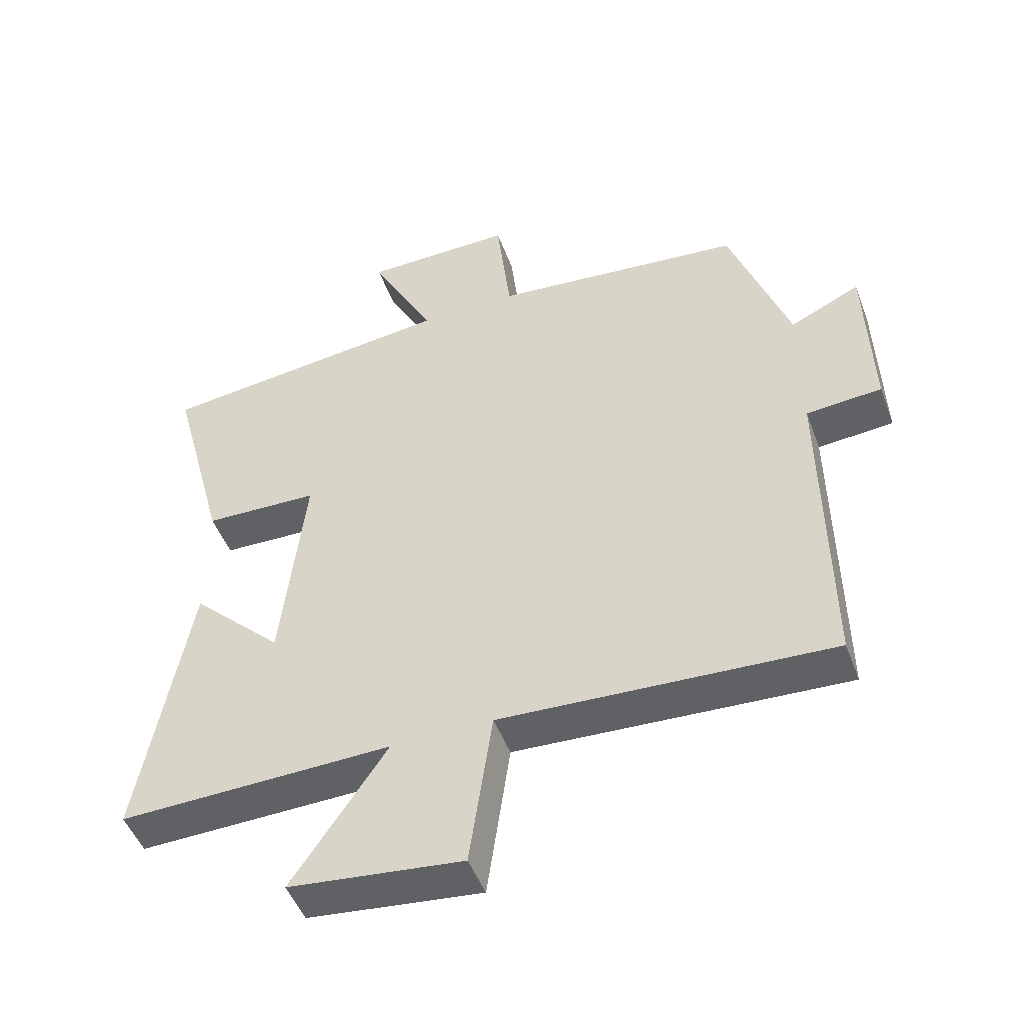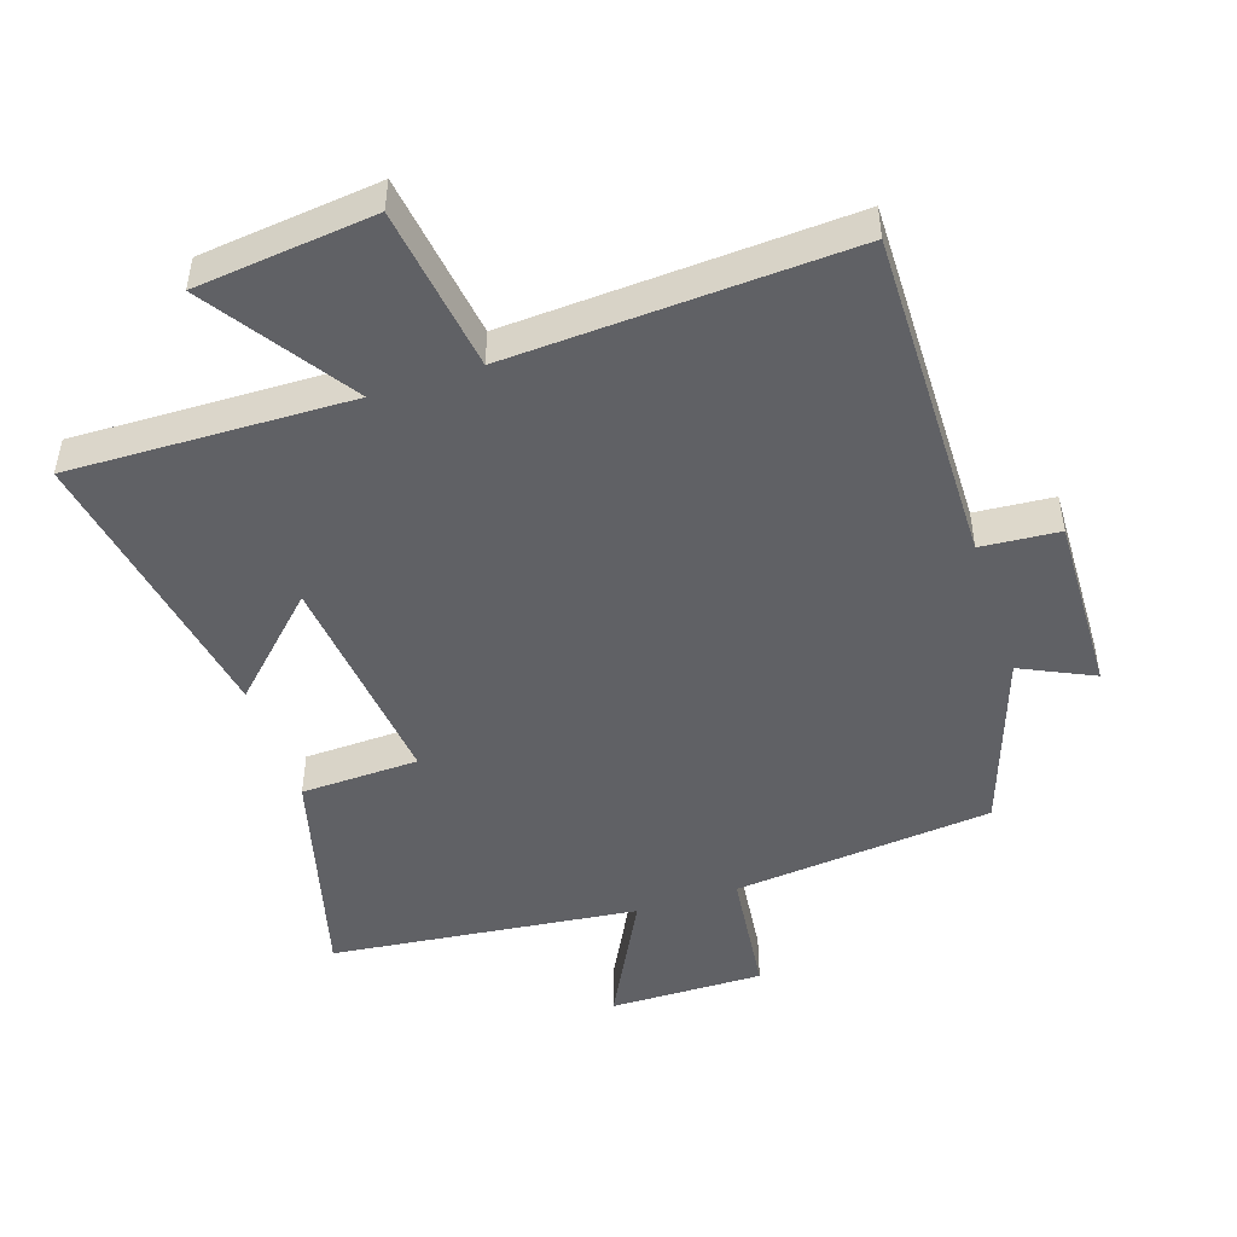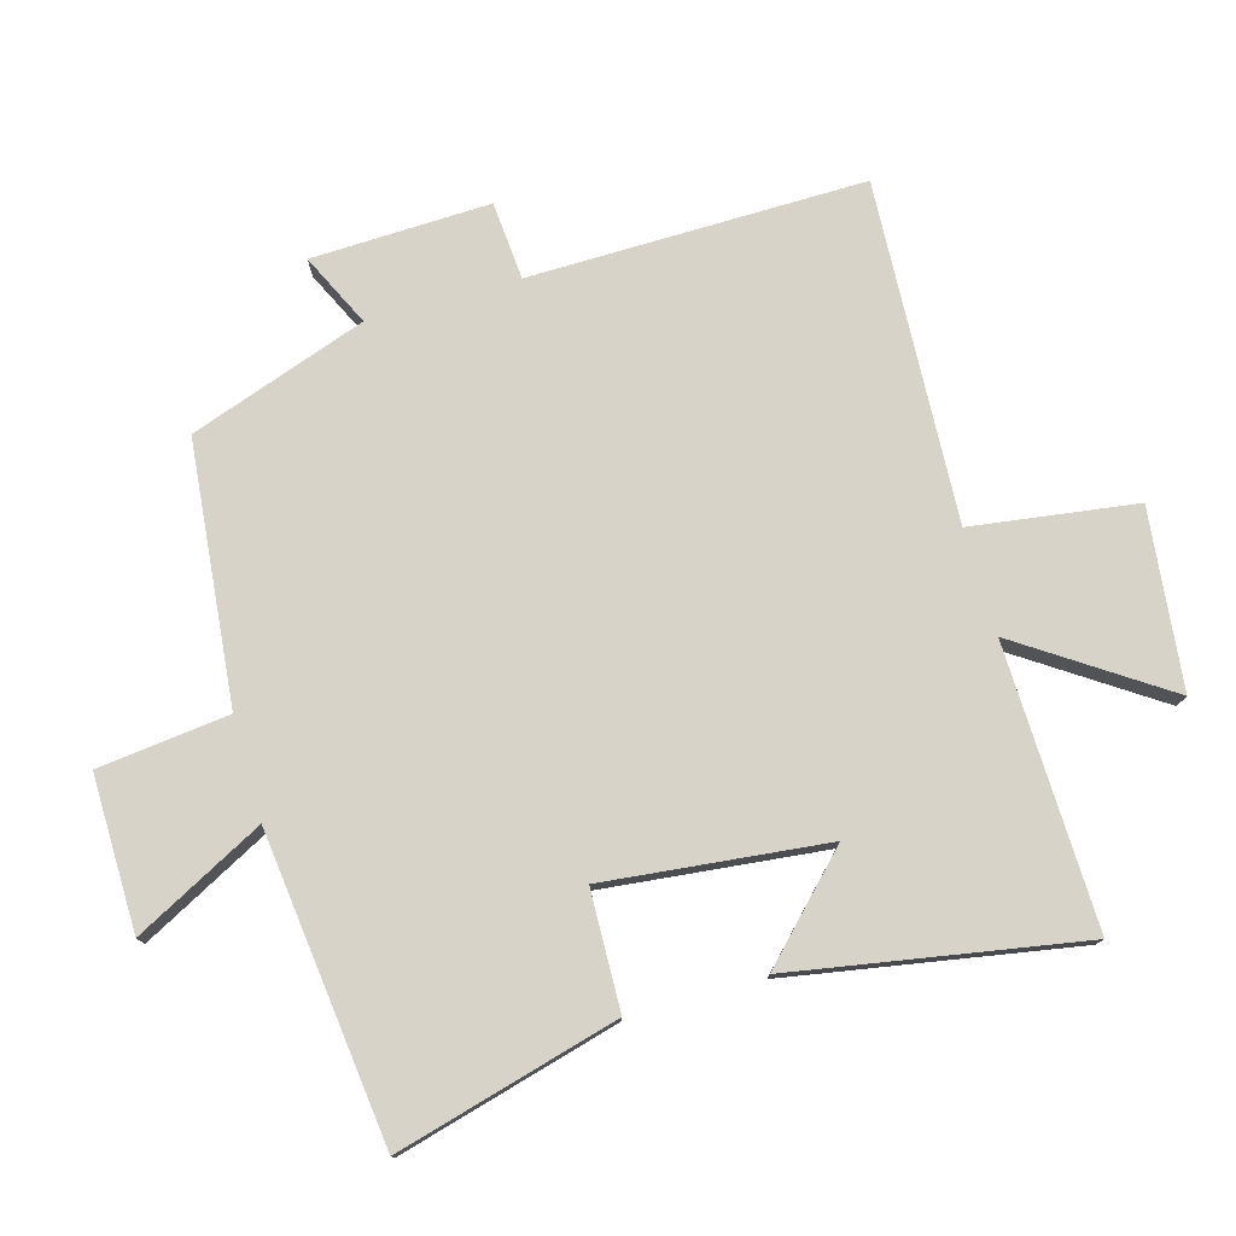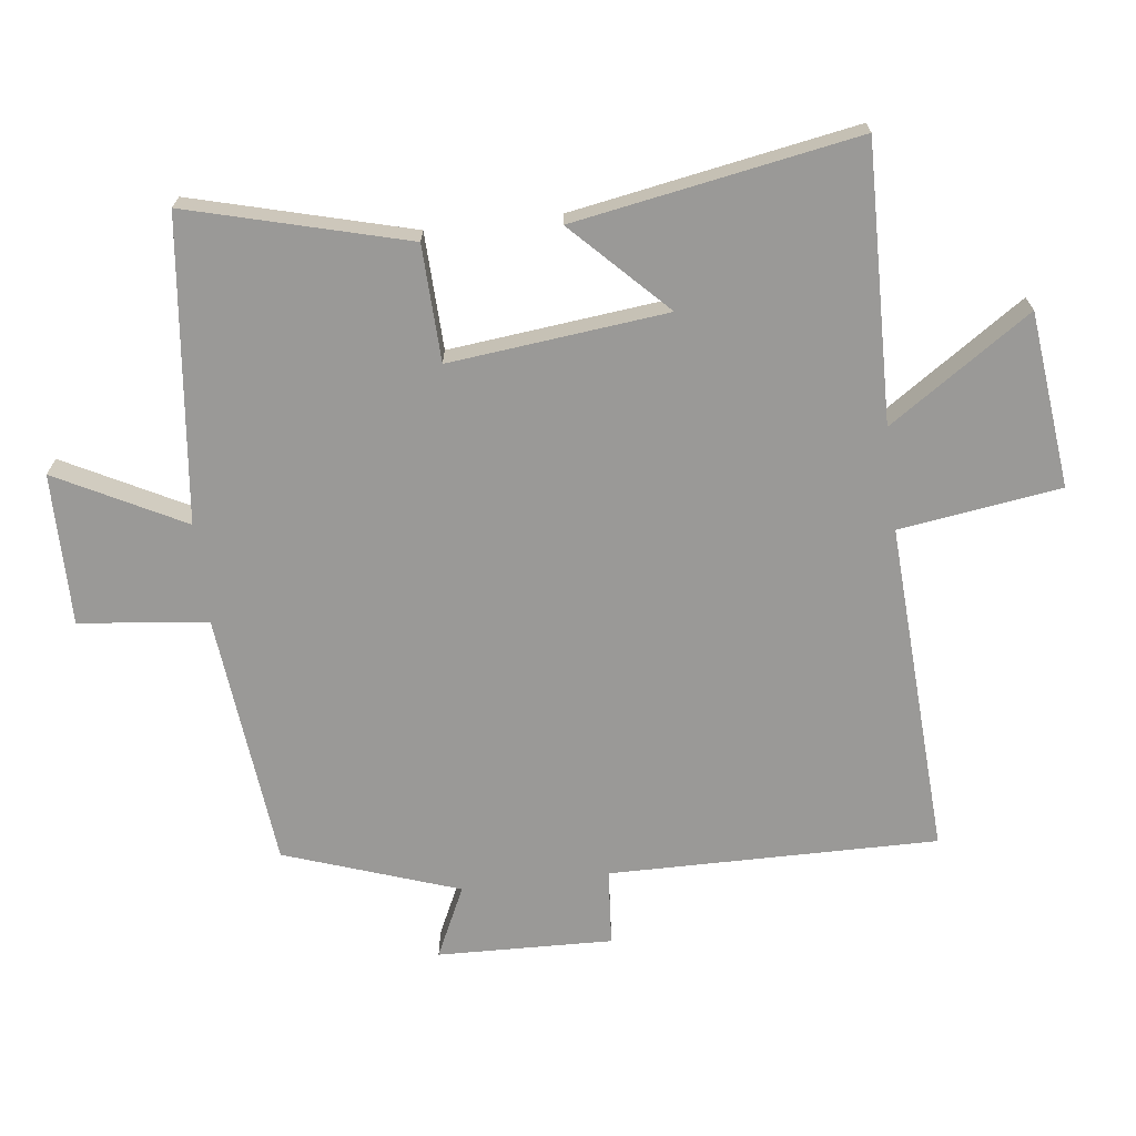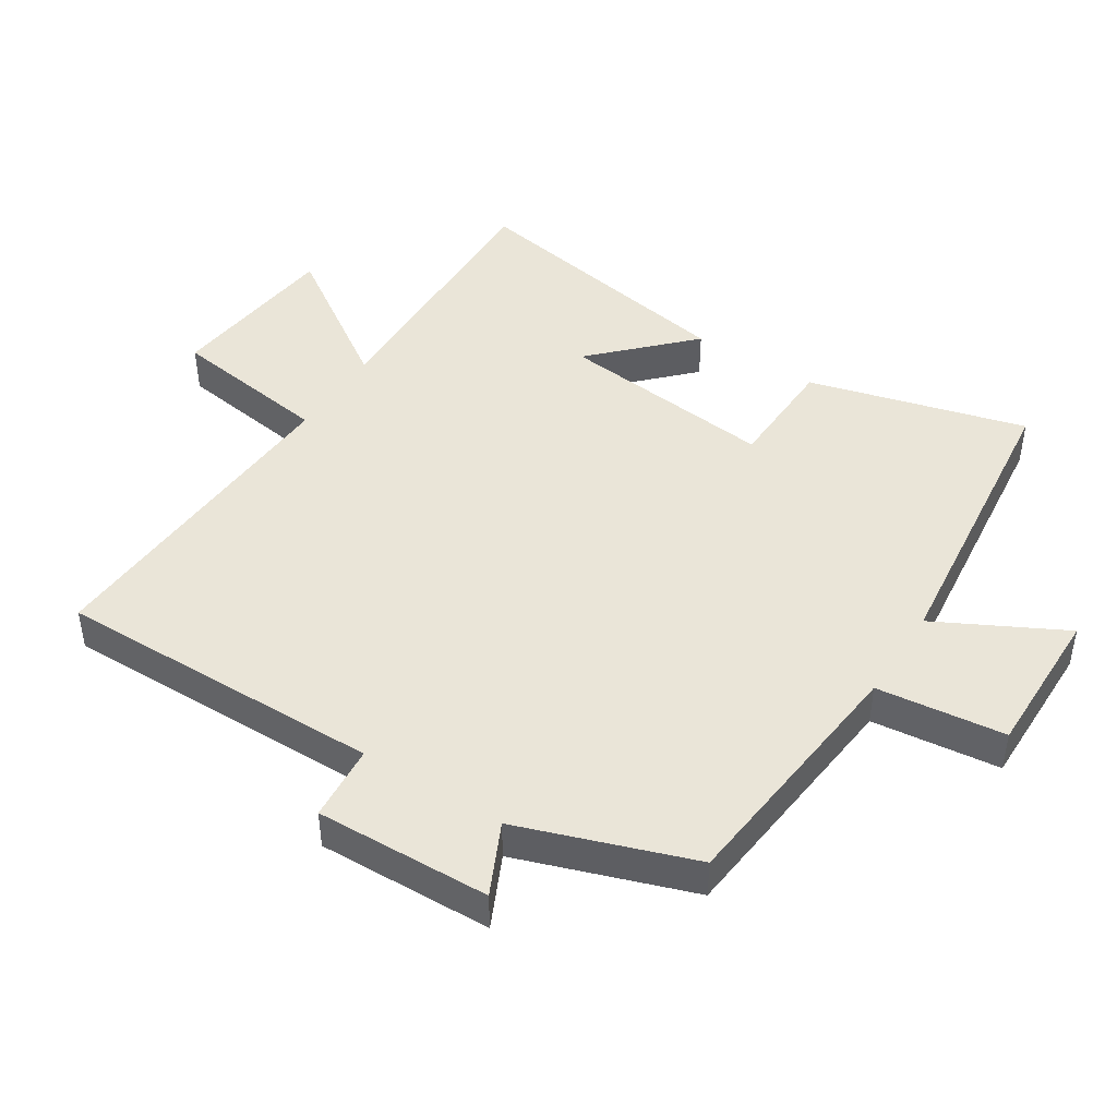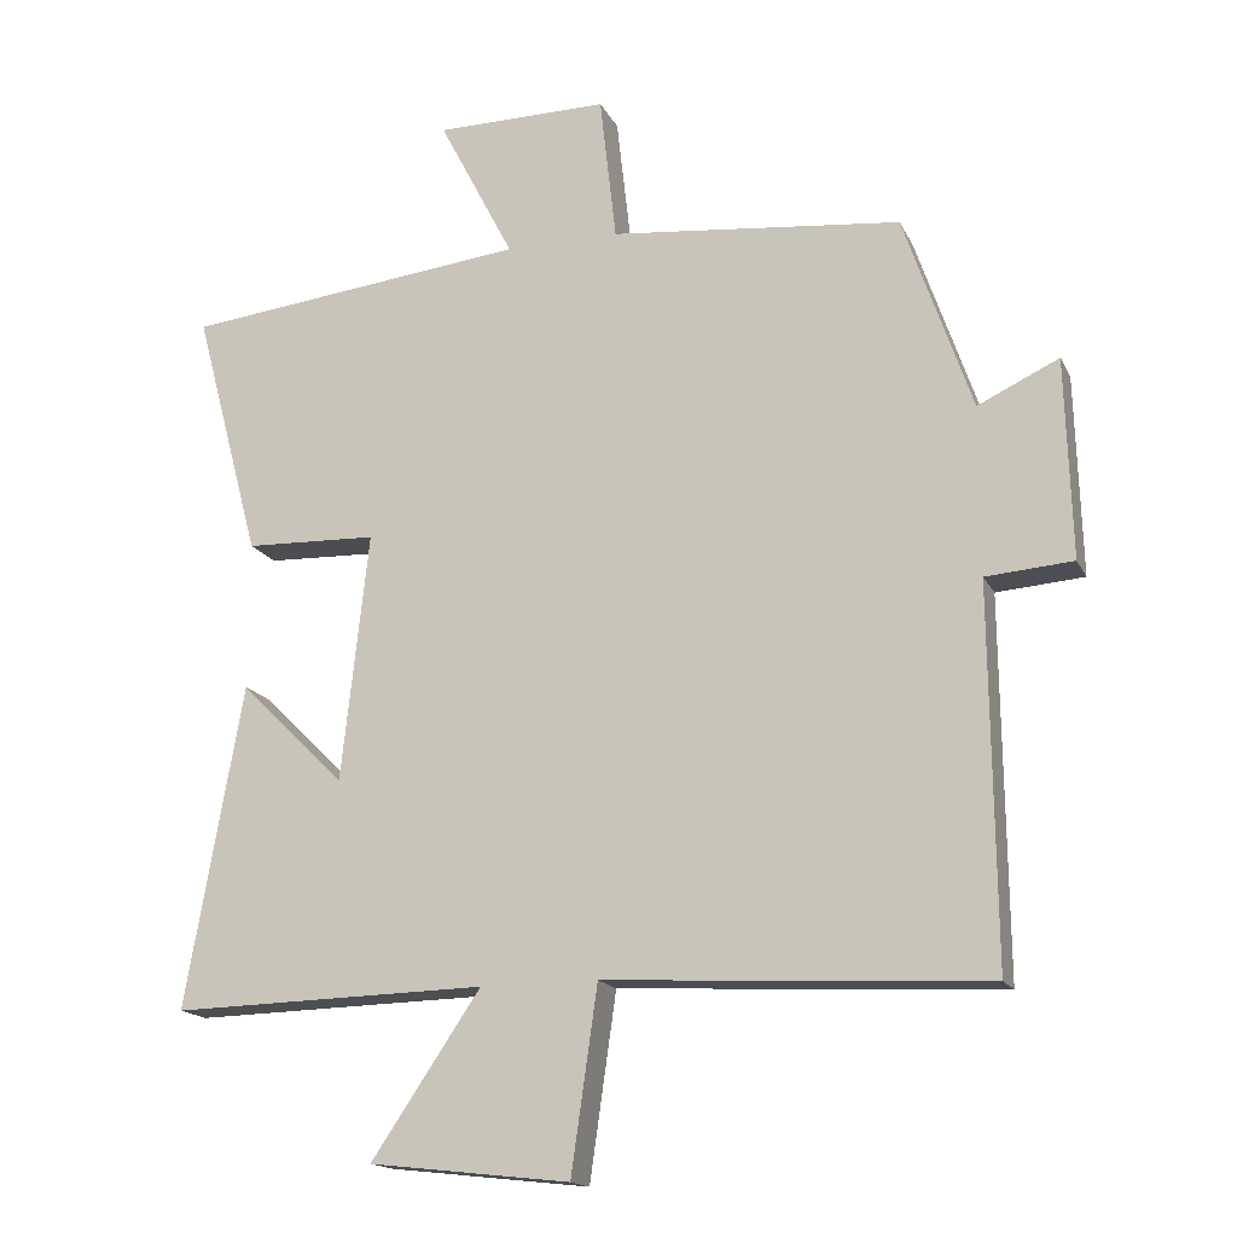
<metadata>
{"format":"obj","ext":"obj","renderer":"f3d","projection":"perspective","resolution":1024,"background":"white","views":[{"elev":-48.8,"azim":-159.9,"up":"+Z"},{"elev":-48.1,"azim":-161.8,"up":"+Y"},{"elev":77.1,"azim":74.0,"up":"+Y"},{"elev":-69.0,"azim":96.9,"up":"+Y"},{"elev":45.1,"azim":-57.5,"up":"+Y"},{"elev":-16.4,"azim":-161.0,"up":"+Z"}]}
</metadata>
<code>
v 0.576 0.07 -0.51
v 0.157 0.07 -0.5
v 0.302 0.07 -0.715
v 0.036 0.07 -0.745
v 0.001 0.07 -0.5
v -0.505 0.07 -0.527
v -0.5 0.07 -0.028
v -0.616 0.07 -0.019
v -0.608 0.07 0.247
v -0.5 0.07 0.196
v -0.409 0.07 0.46
v -0.022 0.07 0.5
v 0 0.07 0.695
v 0.23 0.07 0.693
v 0.13 0.07 0.5
v 0.588 0.07 0.448
v 0.5 0.07 0.117
v 0.324 0.07 0.111
v 0.36 0.07 -0.219
v 0.5 0.07 -0.081
v 0.576 0 -0.51
v 0.157 0 -0.5
v 0.302 0 -0.715
v 0.036 0 -0.745
v 0.001 0 -0.5
v -0.505 0 -0.527
v -0.5 0 -0.028
v -0.616 0 -0.019
v -0.608 0 0.247
v -0.5 0 0.196
v -0.409 0 0.46
v -0.022 0 0.5
v 0 0 0.695
v 0.23 0 0.693
v 0.13 0 0.5
v 0.588 0 0.448
v 0.5 0 0.117
v 0.324 0 0.111
v 0.36 0 -0.219
v 0.5 0 -0.081
f 19 20 1 2
f 18 19 2
f 15 16 17 18
f 15 18 2
f 12 13 14 15
f 12 15 2
f 11 12 2
f 10 11 2
f 7 8 9 10
f 7 10 2 3
f 5 6 7
f 5 7 3
f 3 4 5
f 22 21 40 39
f 22 39 38
f 38 37 36 35
f 22 38 35
f 35 34 33 32
f 22 35 32
f 22 32 31
f 22 31 30
f 30 29 28 27
f 23 22 30 27
f 27 26 25
f 23 27 25
f 25 24 23
f 1 21 22 2
f 2 22 23 3
f 3 23 24 4
f 4 24 25 5
f 5 25 26 6
f 6 26 27 7
f 7 27 28 8
f 8 28 29 9
f 9 29 30 10
f 10 30 31 11
f 11 31 32 12
f 12 32 33 13
f 13 33 34 14
f 14 34 35 15
f 15 35 36 16
f 16 36 37 17
f 17 37 38 18
f 18 38 39 19
f 19 39 40 20
f 20 40 21 1

</code>
